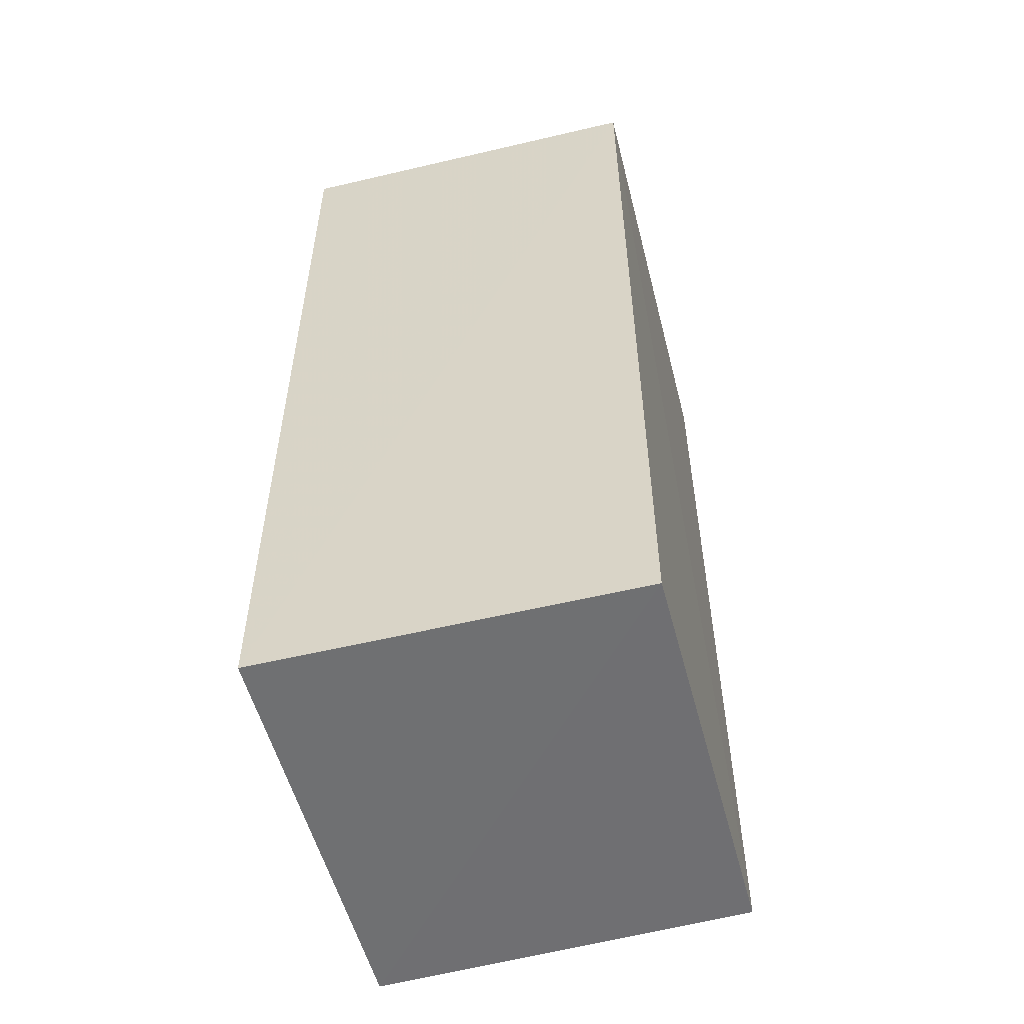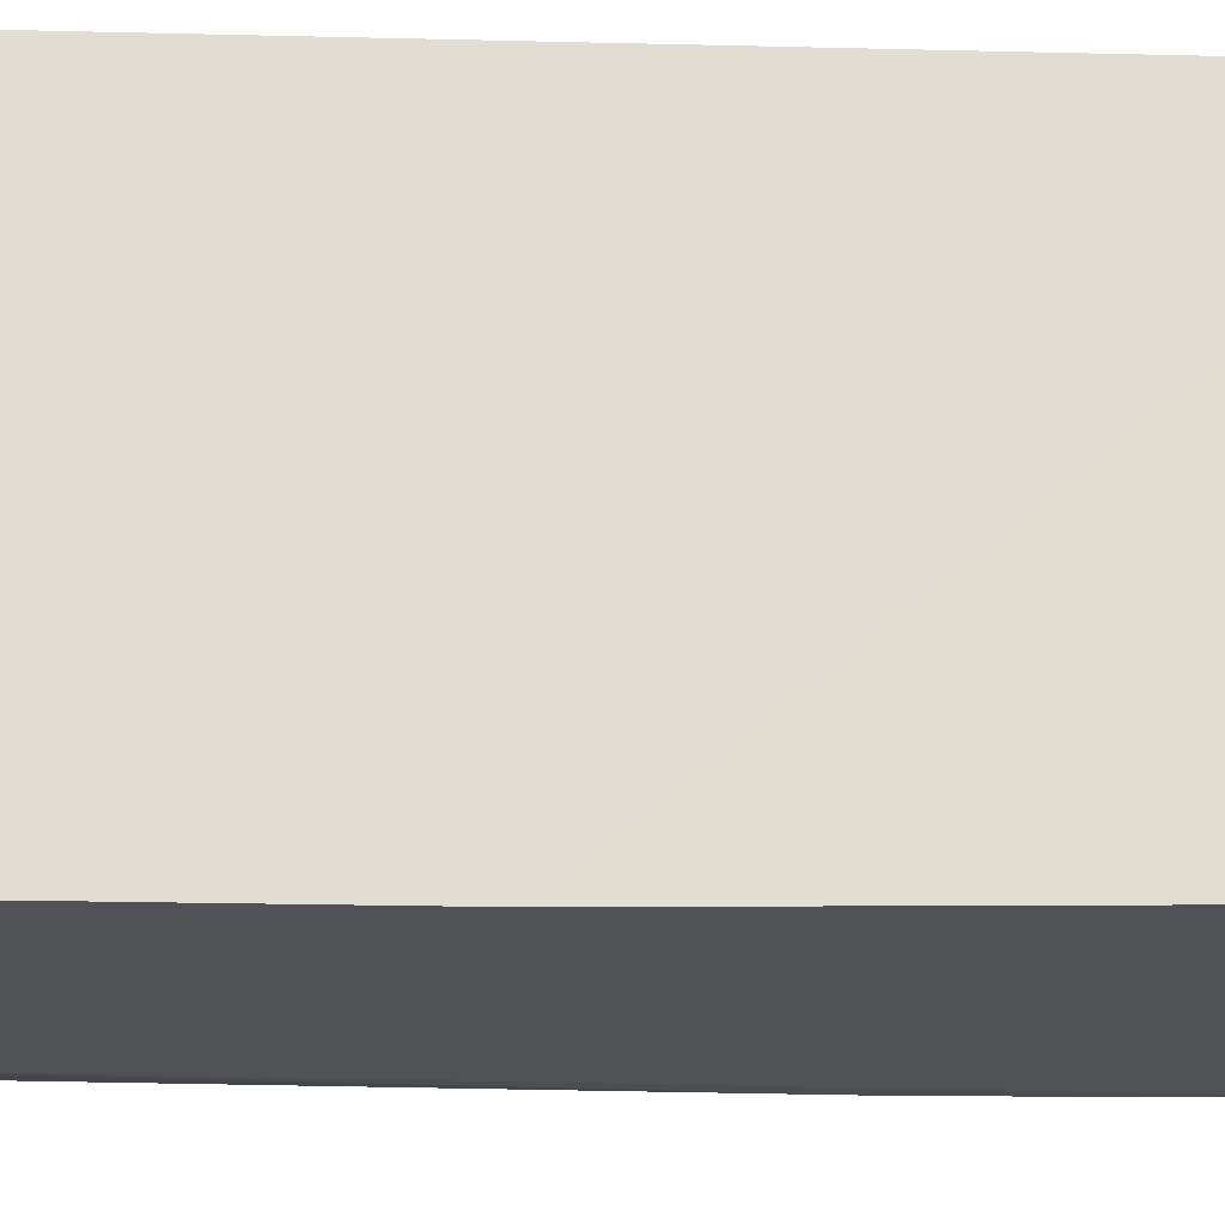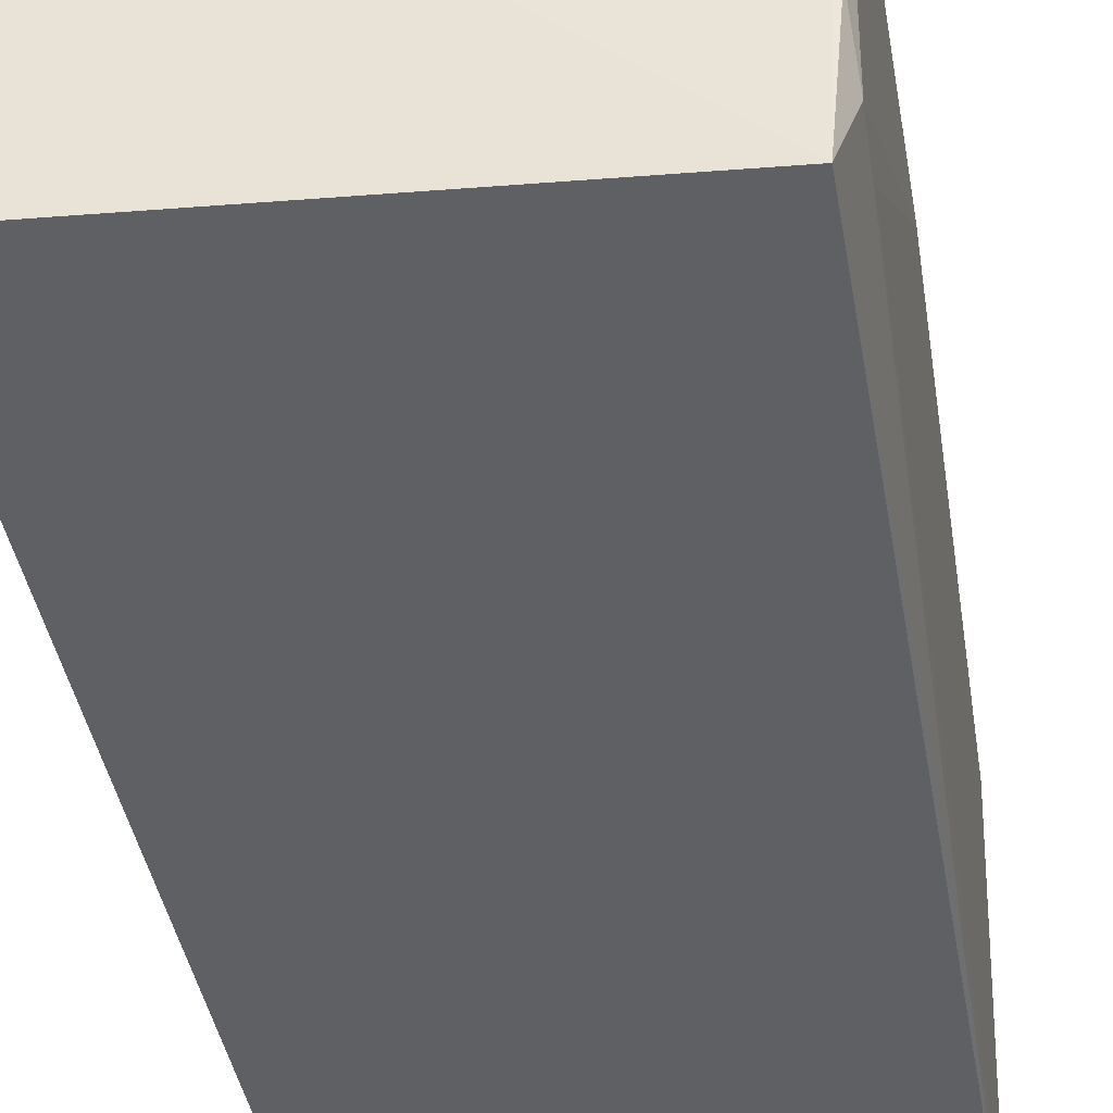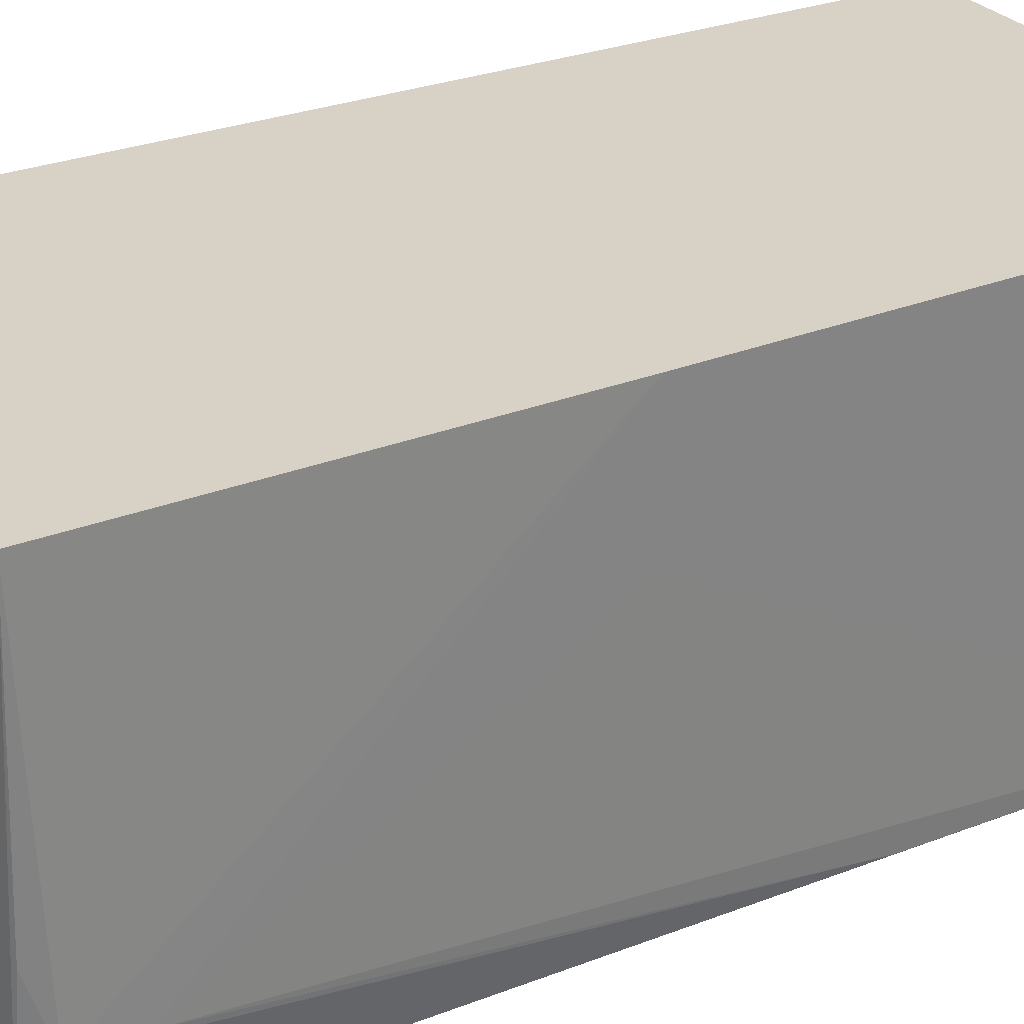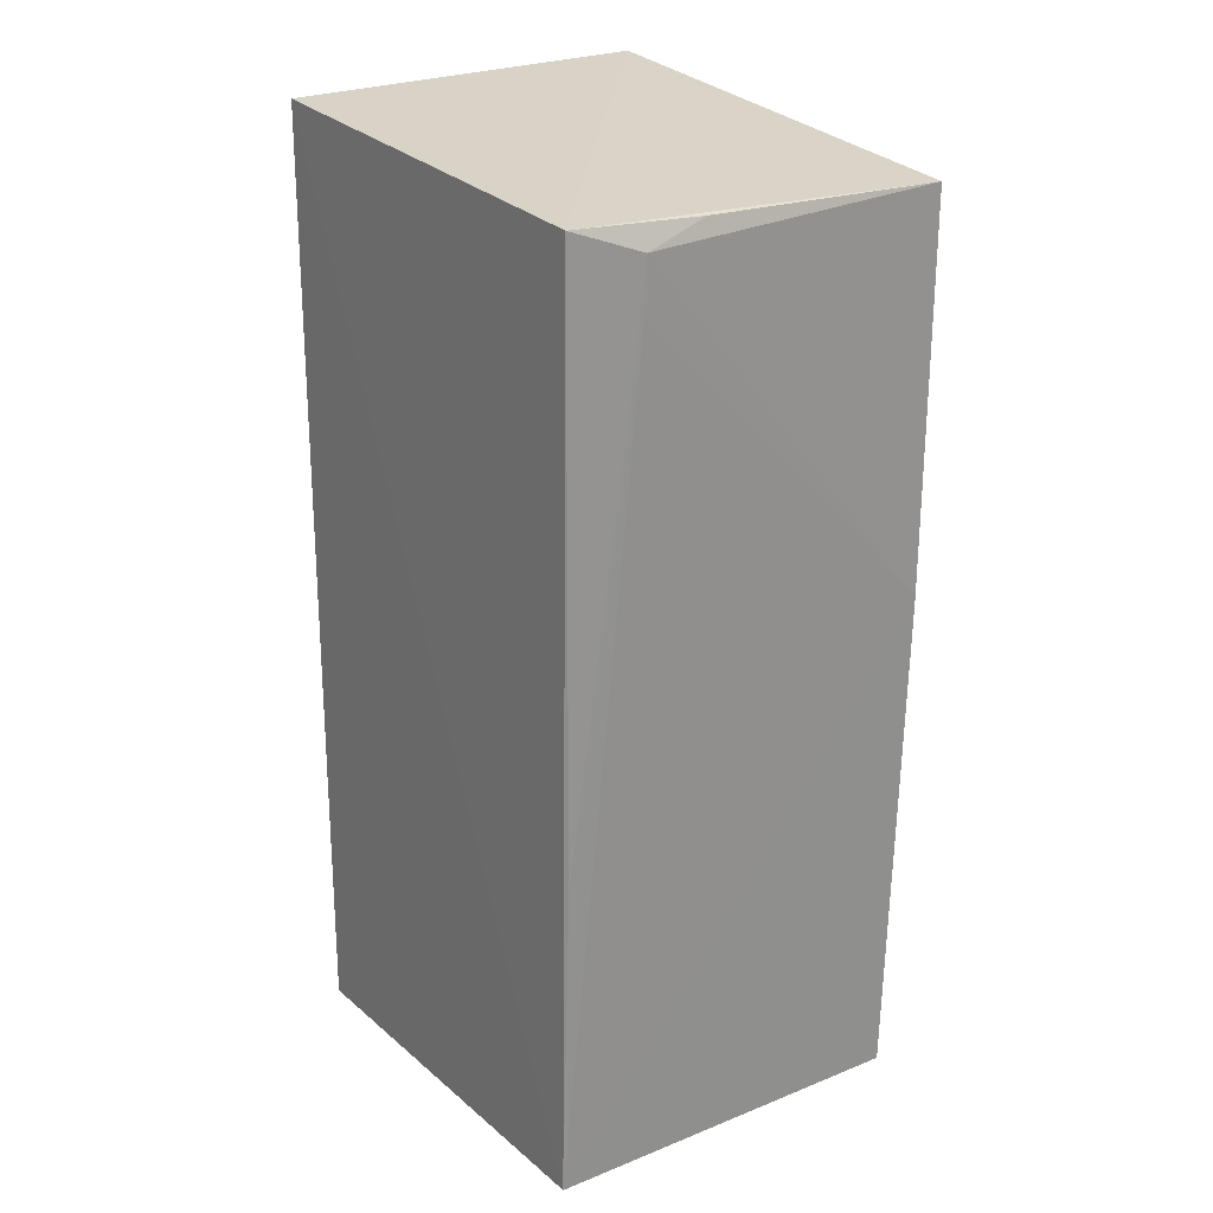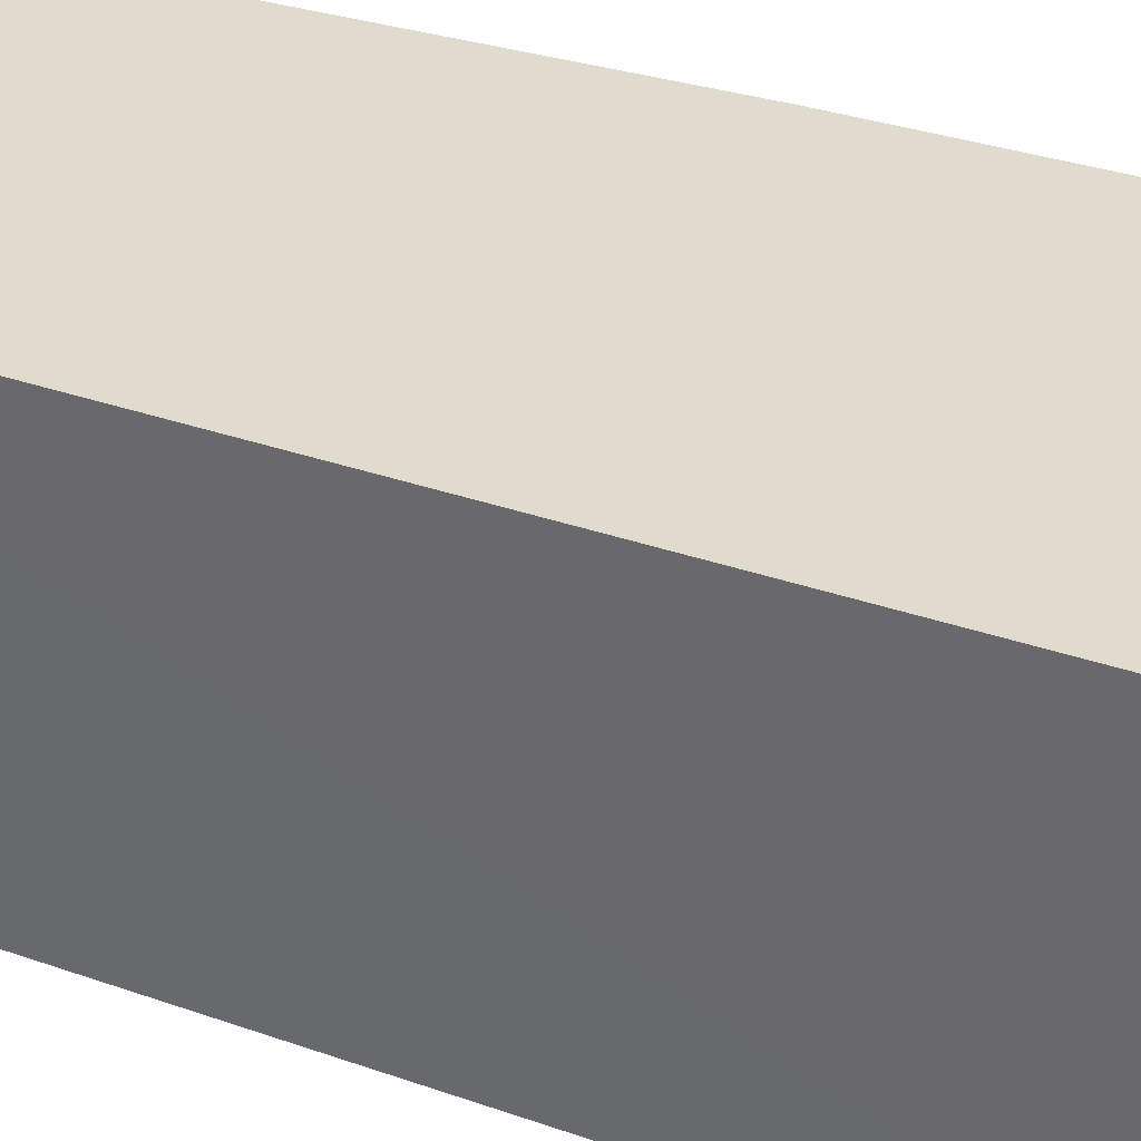
<metadata>
{"format":"obj","ext":"obj","renderer":"f3d","projection":"perspective","resolution":1024,"background":"white","views":[{"elev":-54.4,"azim":-75.6,"up":"+Z"},{"elev":68.3,"azim":91.4,"up":"+Y"},{"elev":-42.8,"azim":10.5,"up":"+Y"},{"elev":27.4,"azim":59.3,"up":"+Y"},{"elev":22.9,"azim":53.6,"up":"+Z"},{"elev":33.7,"azim":-64.4,"up":"+Y"}]}
</metadata>
<code>
v 0.03189 0.001409 0.1197
v 0.03129 -0.009715 0.1199
v 0.03097 -0.009796 0.09351
v 0.0188 0.001409 0.09357
v 0.0188 0.00141 0.1213
v 0.03134 0.001365 0.09347
v 0.03172 -0.00773 0.1192
v 0.03178 0.001428 0.1084
v 0.01879 -0.009689 0.1211
v 0.0188 -0.009705 0.09357
v 0.03162 -0.005888 0.1198
v 0.03119 -0.009681 0.1028
v 0.03169 -0.007767 0.1177
v 0.03165 -0.002215 0.1084
f 5 2 1
f 8 5 1
f 8 4 5
f 8 6 4
f 8 1 7
f 8 3 6
f 9 3 2
f 9 2 5
f 9 5 4
f 10 6 3
f 10 4 6
f 10 9 4
f 10 3 9
f 11 7 1
f 11 1 2
f 11 2 7
f 12 7 2
f 12 2 3
f 13 8 7
f 13 12 3
f 13 7 12
f 14 13 3
f 14 3 8
f 14 8 13

</code>
